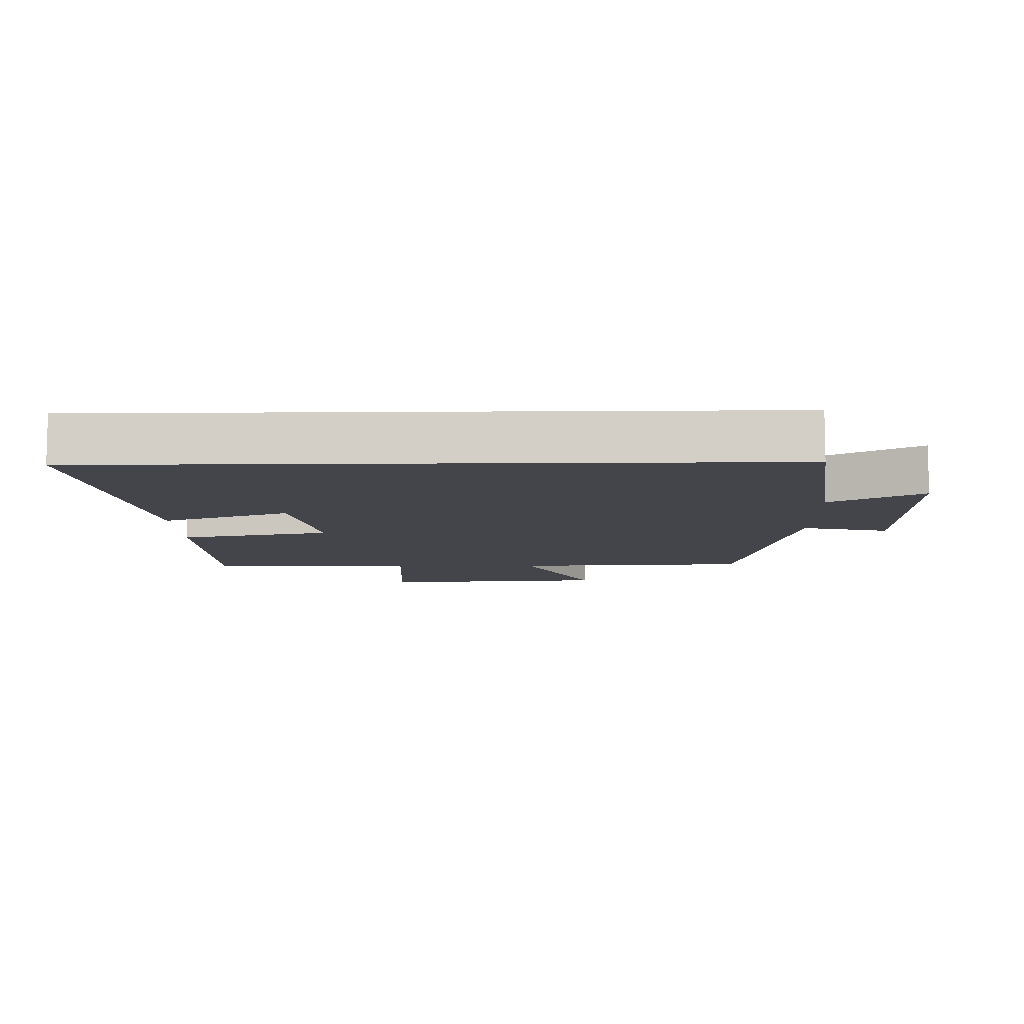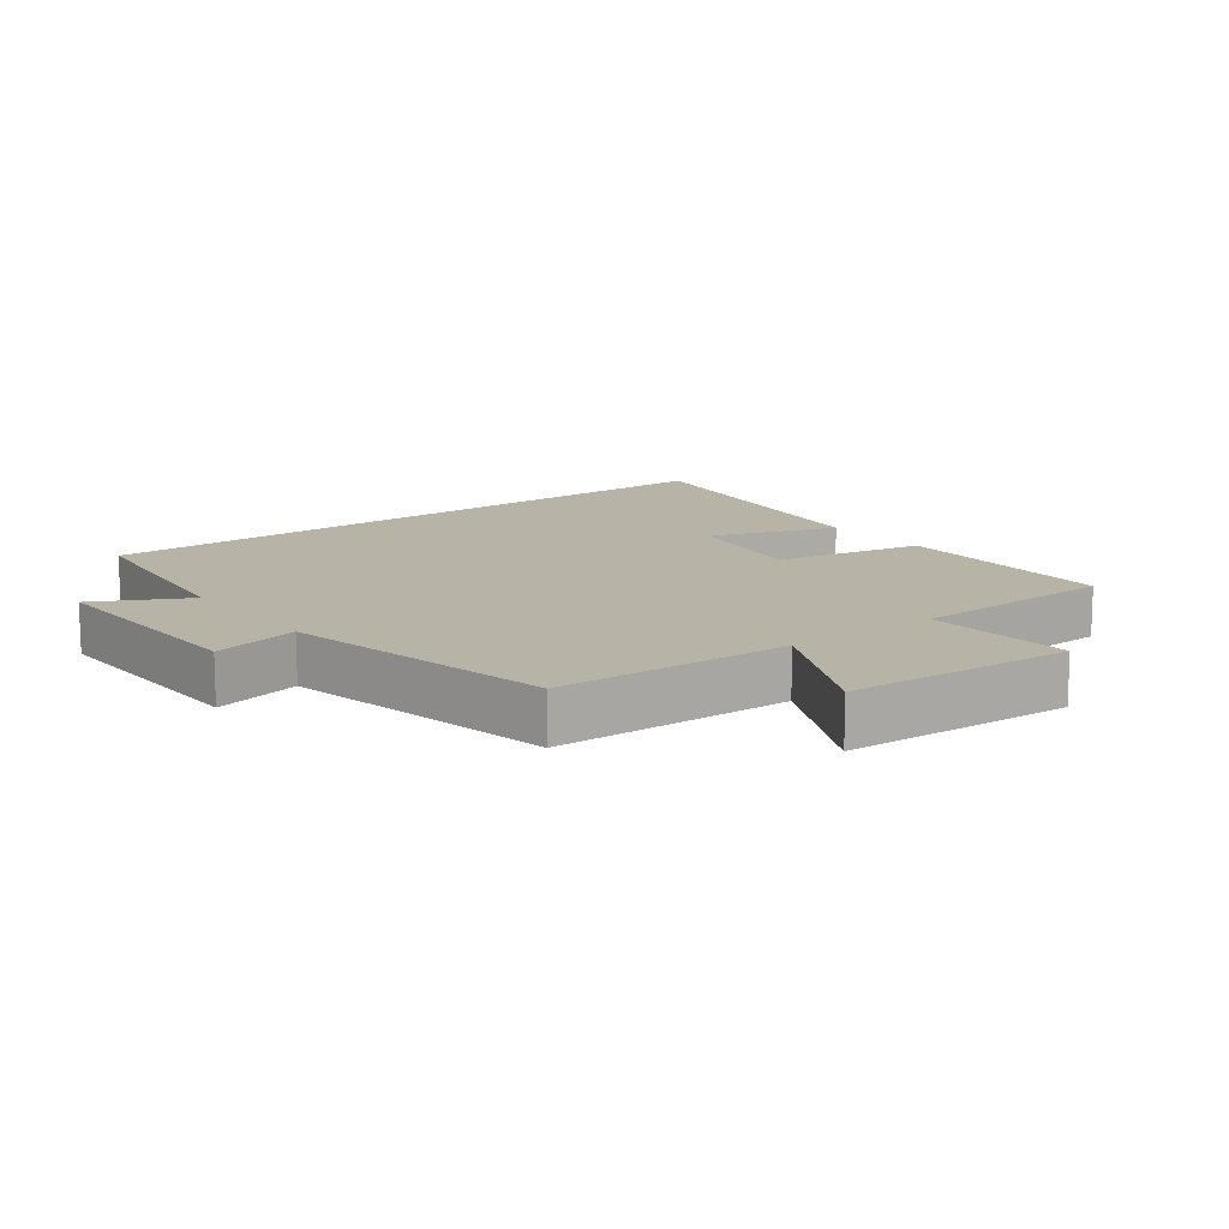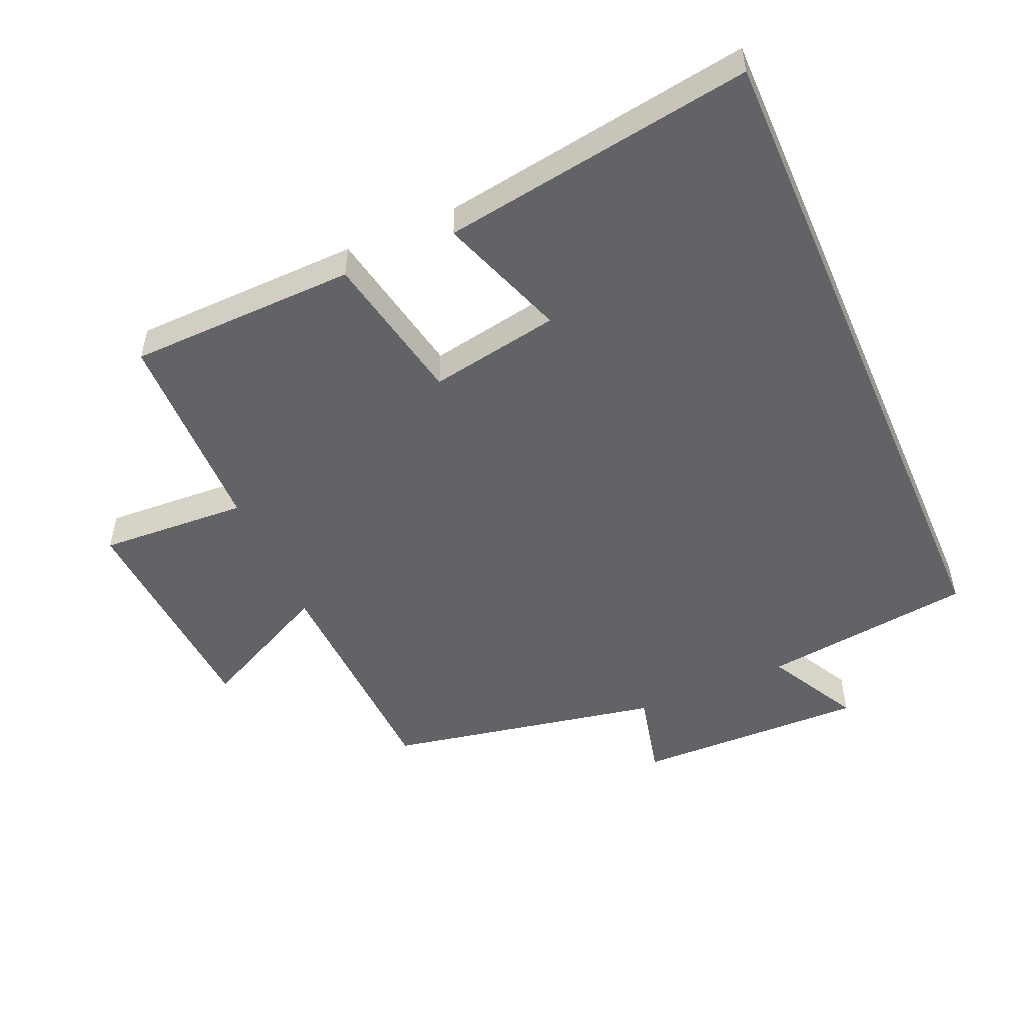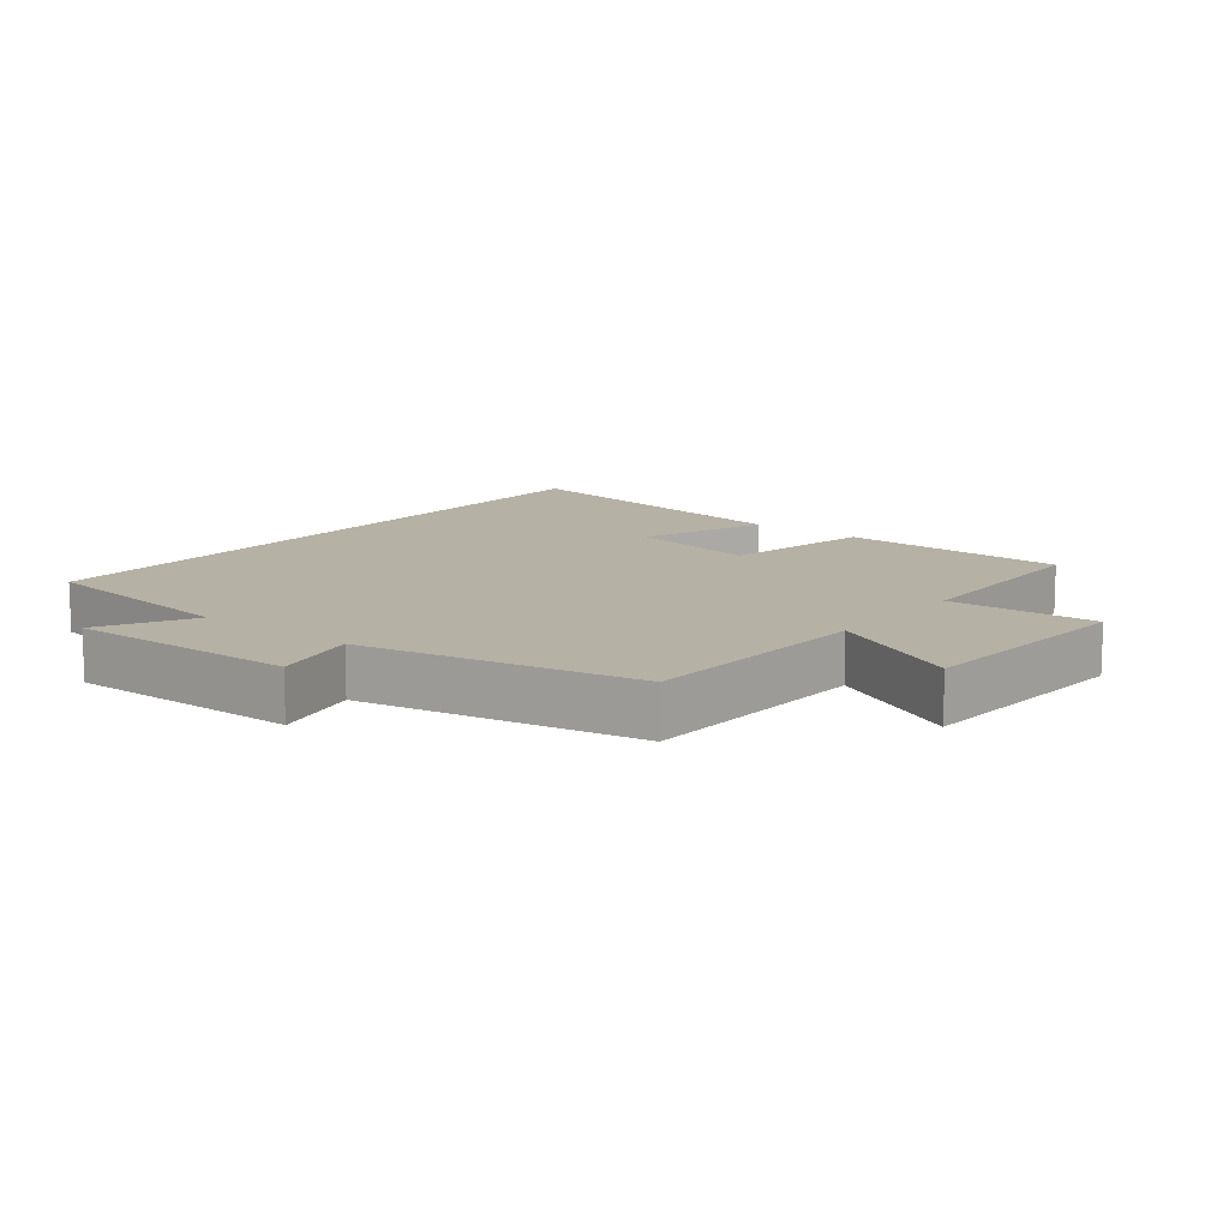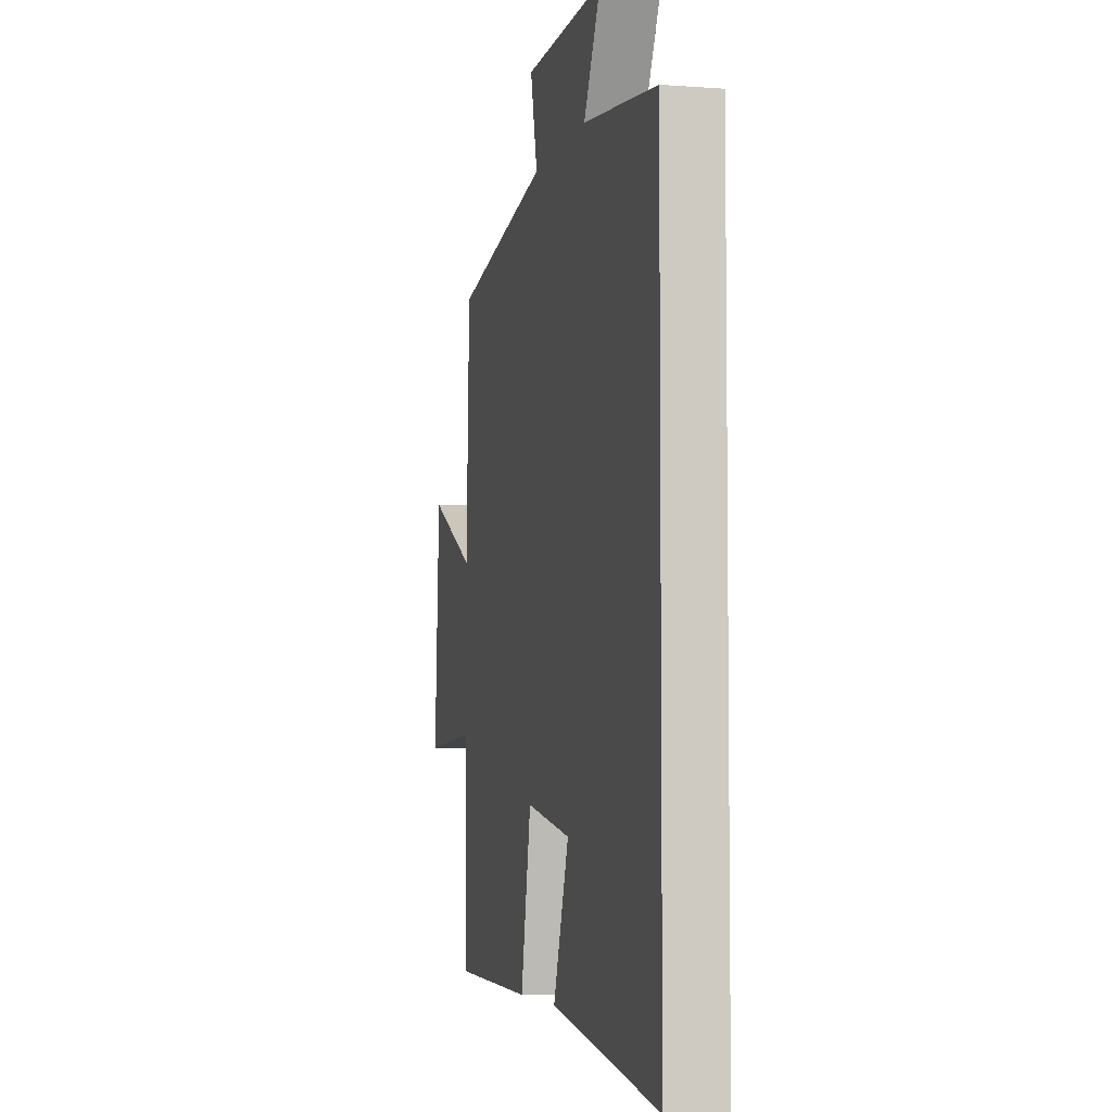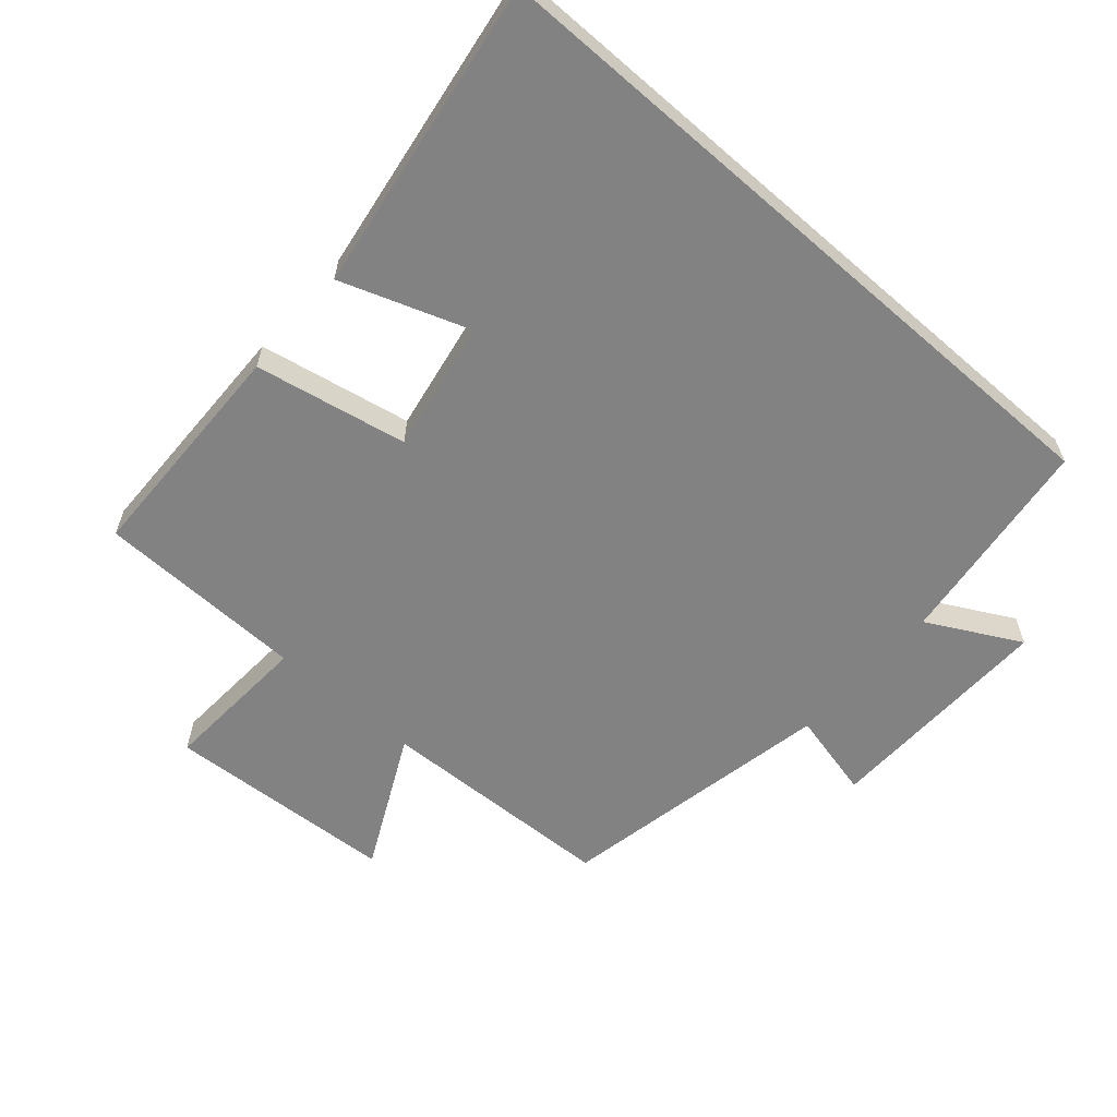
<metadata>
{"format":"obj","ext":"obj","renderer":"f3d","projection":"perspective","resolution":1024,"background":"white","views":[{"elev":-9.3,"azim":-88.8,"up":"+Y"},{"elev":12.9,"azim":52.4,"up":"+Y"},{"elev":-50.9,"azim":-156.4,"up":"+Y"},{"elev":12.0,"azim":38.6,"up":"+Y"},{"elev":-5.2,"azim":-103.1,"up":"+Z"},{"elev":-60.8,"azim":-131.3,"up":"+Y"}]}
</metadata>
<code>
v -0.5 0.07 0.46
v -0.179 0.07 0.5
v -0.254 0.07 0.64
v 0.098 0.07 0.632
v 0.067 0.07 0.5
v 0.486 0.07 0.418
v 0.5 0.07 0.058
v 0.704 0.07 0.159
v 0.726 0.07 -0.189
v 0.5 0.07 -0.176
v 0.493 0.07 -0.492
v 0.146 0.07 -0.5
v 0.101 0.07 -0.27
v -0.097 0.07 -0.306
v -0.028 0.07 -0.5
v -0.5 0.07 -0.573
v -0.5 0 0.46
v -0.179 0 0.5
v -0.254 0 0.64
v 0.098 0 0.632
v 0.067 0 0.5
v 0.486 0 0.418
v 0.5 0 0.058
v 0.704 0 0.159
v 0.726 0 -0.189
v 0.5 0 -0.176
v 0.493 0 -0.492
v 0.146 0 -0.5
v 0.101 0 -0.27
v -0.097 0 -0.306
v -0.028 0 -0.5
v -0.5 0 -0.573
f 14 15 16 1
f 13 14 1 2
f 10 11 12 13
f 10 13 2
f 7 8 9 10
f 7 10 2
f 6 7 2
f 5 6 2
f 2 3 4 5
f 17 32 31 30
f 18 17 30 29
f 29 28 27 26
f 18 29 26
f 26 25 24 23
f 18 26 23
f 18 23 22
f 18 22 21
f 21 20 19 18
f 1 17 18 2
f 2 18 19 3
f 3 19 20 4
f 4 20 21 5
f 5 21 22 6
f 6 22 23 7
f 7 23 24 8
f 8 24 25 9
f 9 25 26 10
f 10 26 27 11
f 11 27 28 12
f 12 28 29 13
f 13 29 30 14
f 14 30 31 15
f 15 31 32 16
f 16 32 17 1

</code>
